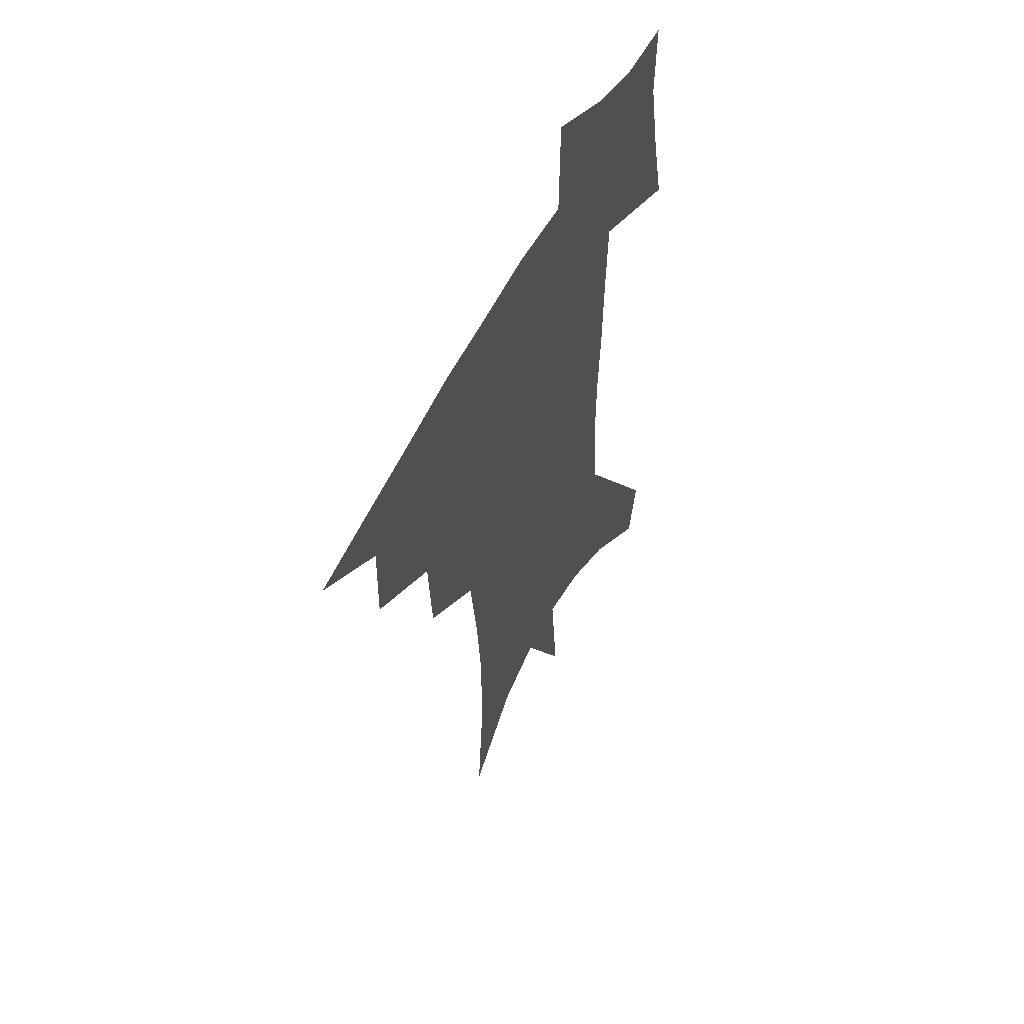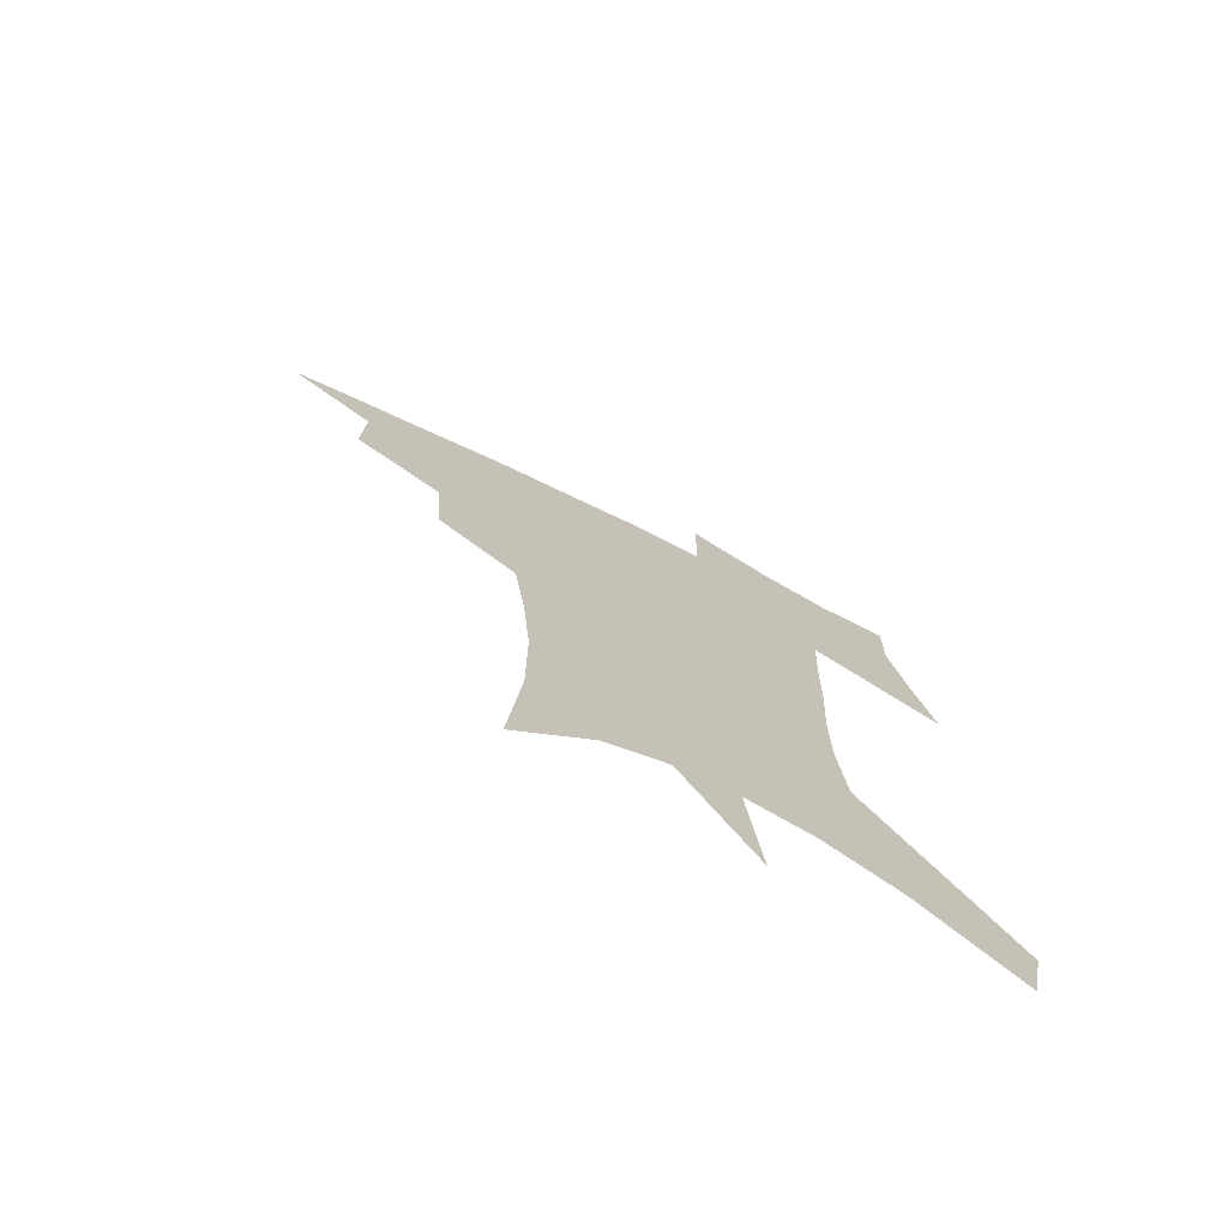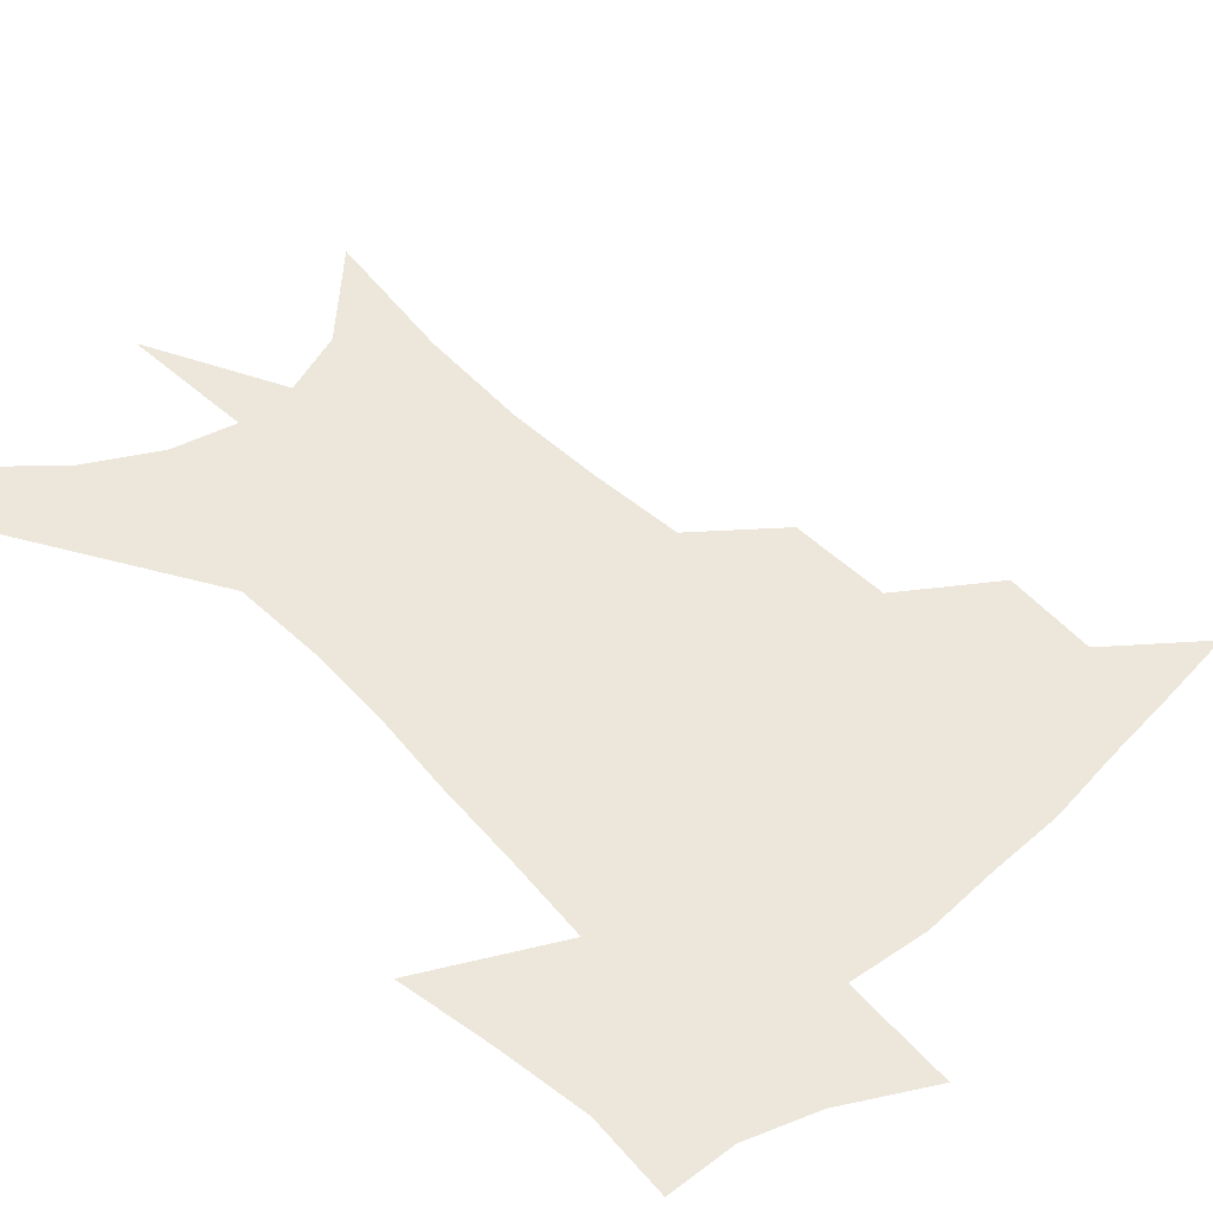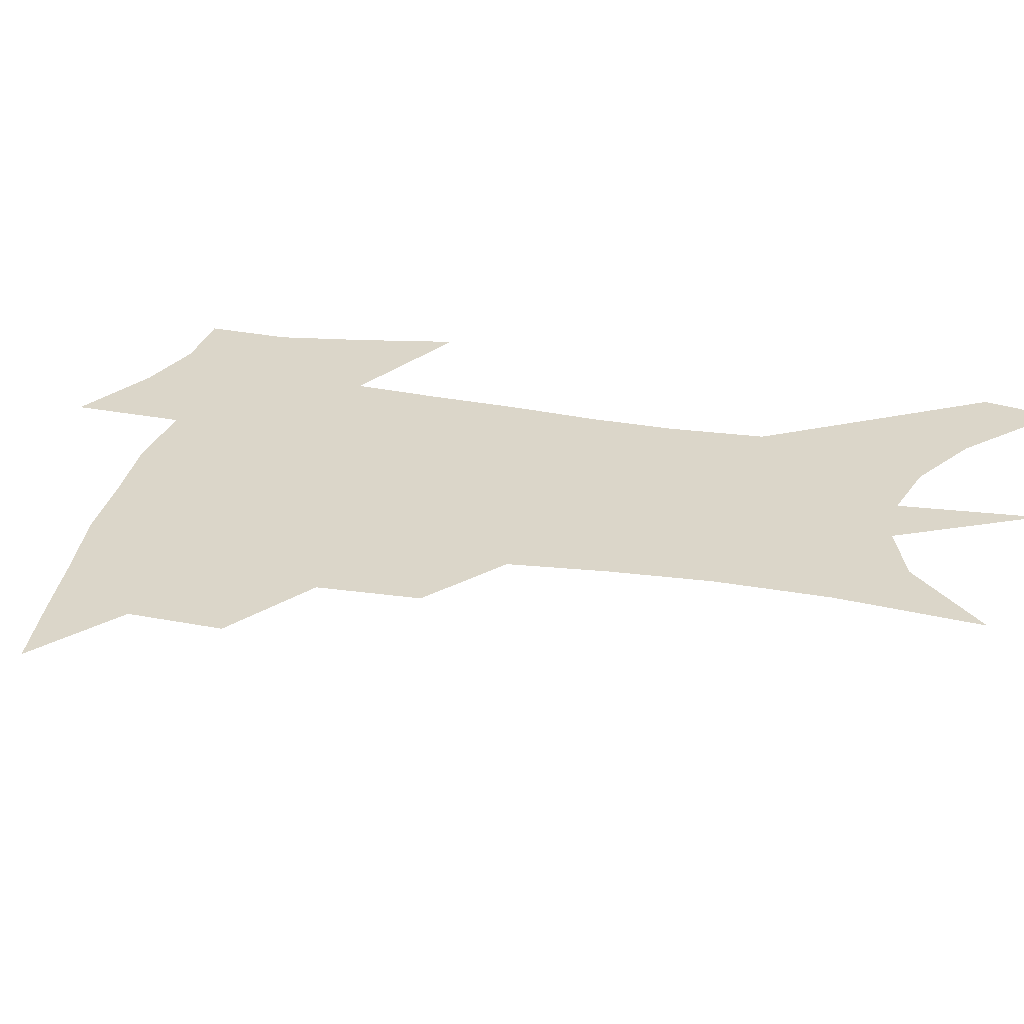
<metadata>
{"format":"obj","ext":"obj","renderer":"f3d","projection":"perspective","resolution":1024,"background":"white","views":[{"elev":56.2,"azim":-62.9,"up":"+Y"},{"elev":-75.0,"azim":-26.2,"up":"+Y"},{"elev":51.8,"azim":139.3,"up":"+Z"},{"elev":29.7,"azim":-75.0,"up":"+Z"}]}
</metadata>
<code>
v 463.5 438.8 0
v 494.2 382.2 0
v 494.8 415.3 0
v 490.8 442.9 0
v 529 325.1 0
v 526.7 361 0
v 524.8 392 0
v 522.7 419.8 0
v 518.9 446.6 0
v 560.7 141.6 0
v 564.9 193 0
v 564.8 233.3 0
v 562 268.7 0
v 557.8 303.2 0
v 555.1 339.2 0
v 553.2 369.8 0
v 551.6 397.4 0
v 549.2 423.3 0
v 545.5 450.8 0
v 588.3 170.3 0
v 588 210.9 0
v 586.1 247.8 0
v 583.4 282.5 0
v 580.4 313.9 0
v 578.6 345.4 0
v 577.4 373.4 0
v 577 401 0
v 575.1 425.8 0
v 573.3 452 0
v 610.8 179 0
v 608.6 216.3 0
v 606.3 248.6 0
v 603.8 287.8 0
v 602 316.6 0
v 601.2 348.5 0
v 600.9 375.8 0
v 601.2 402.3 0
v 601.4 426.8 0
v 599.5 453.9 0
v 637.3 130.6 0
v 632.5 179.9 0
v 629 219.4 0
v 626.4 253.9 0
v 624.4 288 0
v 623.3 320 0
v 623.5 347.8 0
v 623.7 377.4 0
v 624.8 402 0
v 626 426.7 0
v 627.8 451.6 0
v 628.3 491 0
v 655.9 174.6 0
v 650.6 214.9 0
v 646.9 250.6 0
v 645.9 281.6 0
v 645.9 311.9 0
v 646.7 341.1 0
v 646.7 372.6 0
v 648 399.9 0
v 649.6 424.7 0
v 652.8 448.6 0
v 658.4 475.3 0
v 682.1 160.7 0
v 676.5 200.1 0
v 671.9 235.2 0
v 669.3 269.2 0
v 669.3 300.2 0
v 671 329.8 0
v 671.7 362.3 0
v 673 393.4 0
v 672.6 421.2 0
v 675.5 444.8 0
v 683 467.5 0
v 717.1 131.2 0
v 722.2 157.4 0
v 720 370.4 0
v 712.4 405 0
v 706.5 436.9 0
v 707.2 466.8 0
f 3 4 1
f 6 7 2
f 2 7 3
f 7 8 3
f 3 8 4
f 8 9 4
f 14 15 5
f 5 15 6
f 15 16 6
f 6 16 7
f 16 17 7
f 7 17 8
f 17 18 8
f 8 18 9
f 18 19 9
f 10 20 11
f 20 21 11
f 11 21 12
f 21 22 12
f 12 22 13
f 22 23 13
f 13 23 14
f 23 24 14
f 14 24 15
f 24 25 15
f 15 25 16
f 25 26 16
f 16 26 17
f 26 27 17
f 17 27 18
f 27 28 18
f 18 28 19
f 28 29 19
f 20 30 21
f 30 31 21
f 21 31 22
f 31 32 22
f 22 32 23
f 32 33 23
f 23 33 24
f 33 34 24
f 24 34 25
f 34 35 25
f 25 35 26
f 35 36 26
f 26 36 27
f 36 37 27
f 27 37 28
f 37 38 28
f 28 38 29
f 38 39 29
f 40 41 30
f 30 41 31
f 41 42 31
f 31 42 32
f 42 43 32
f 32 43 33
f 43 44 33
f 33 44 34
f 44 45 34
f 34 45 35
f 45 46 35
f 35 46 36
f 46 47 36
f 36 47 37
f 47 48 37
f 37 48 38
f 48 49 38
f 38 49 39
f 49 50 39
f 41 52 42
f 52 53 42
f 42 53 43
f 53 54 43
f 43 54 44
f 54 55 44
f 44 55 45
f 55 56 45
f 45 56 46
f 56 57 46
f 46 57 47
f 57 58 47
f 47 58 48
f 58 59 48
f 48 59 49
f 59 60 49
f 49 60 50
f 60 61 50
f 50 61 51
f 61 62 51
f 52 63 53
f 63 64 53
f 53 64 54
f 64 65 54
f 54 65 55
f 65 66 55
f 55 66 56
f 66 67 56
f 56 67 57
f 67 68 57
f 57 68 58
f 68 69 58
f 58 69 59
f 69 70 59
f 59 70 60
f 70 71 60
f 60 71 61
f 71 72 61
f 61 72 62
f 72 73 62
f 63 74 64
f 74 75 64
f 64 75 65
f 70 76 71
f 76 77 71
f 71 77 72
f 77 78 72
f 72 78 73
f 78 79 73

</code>
